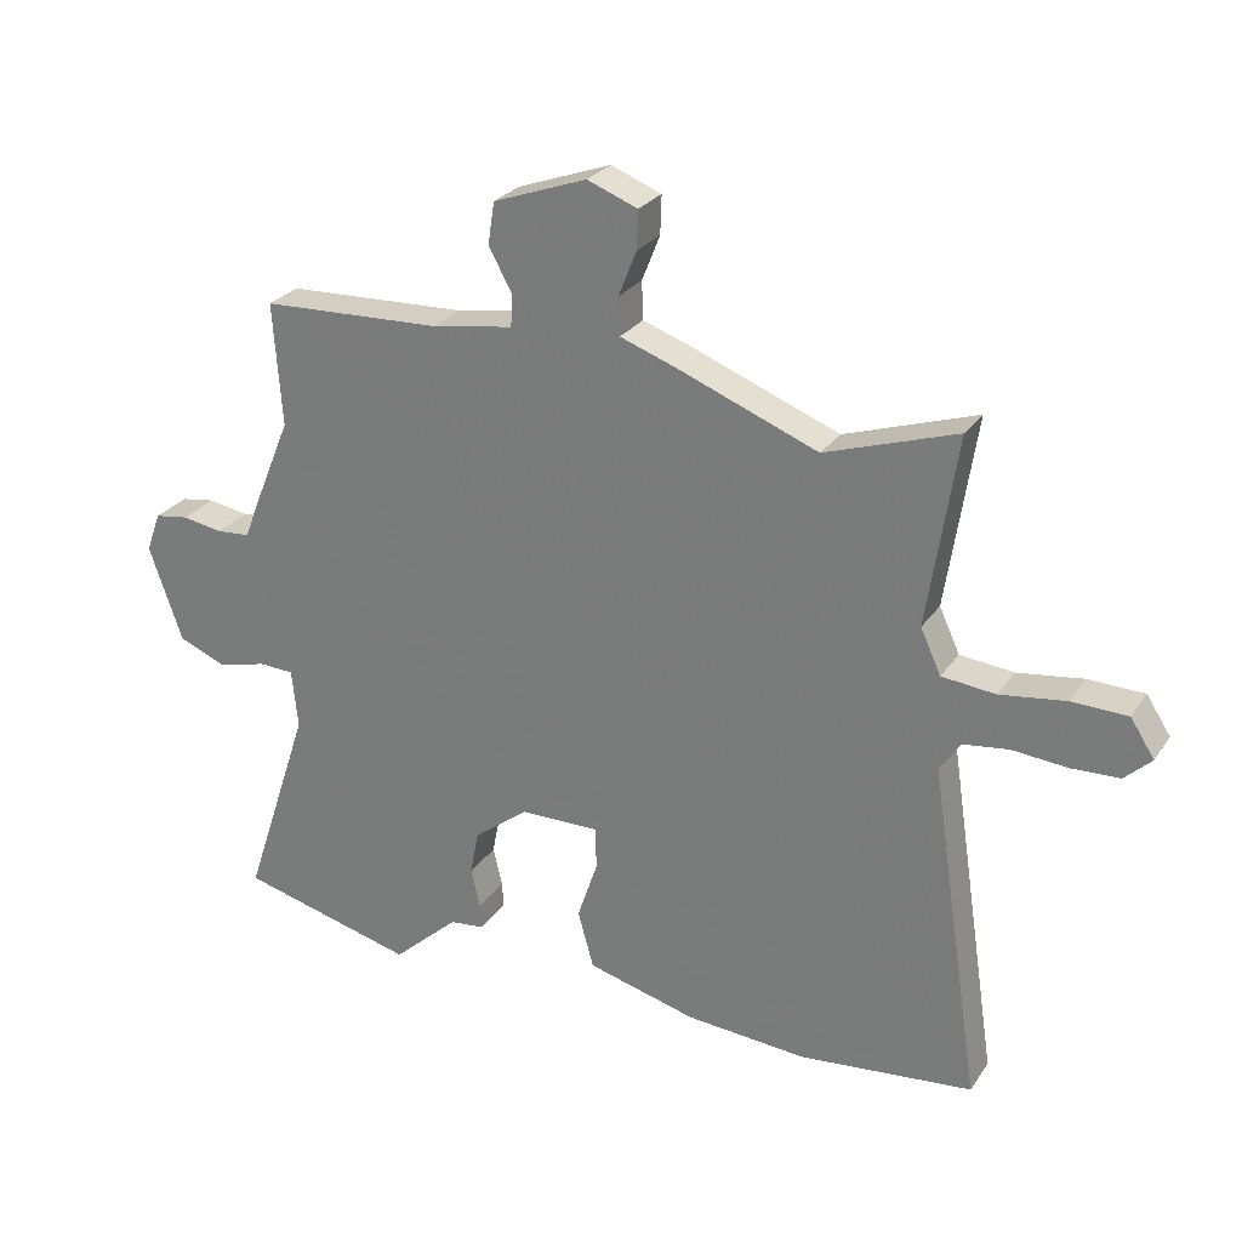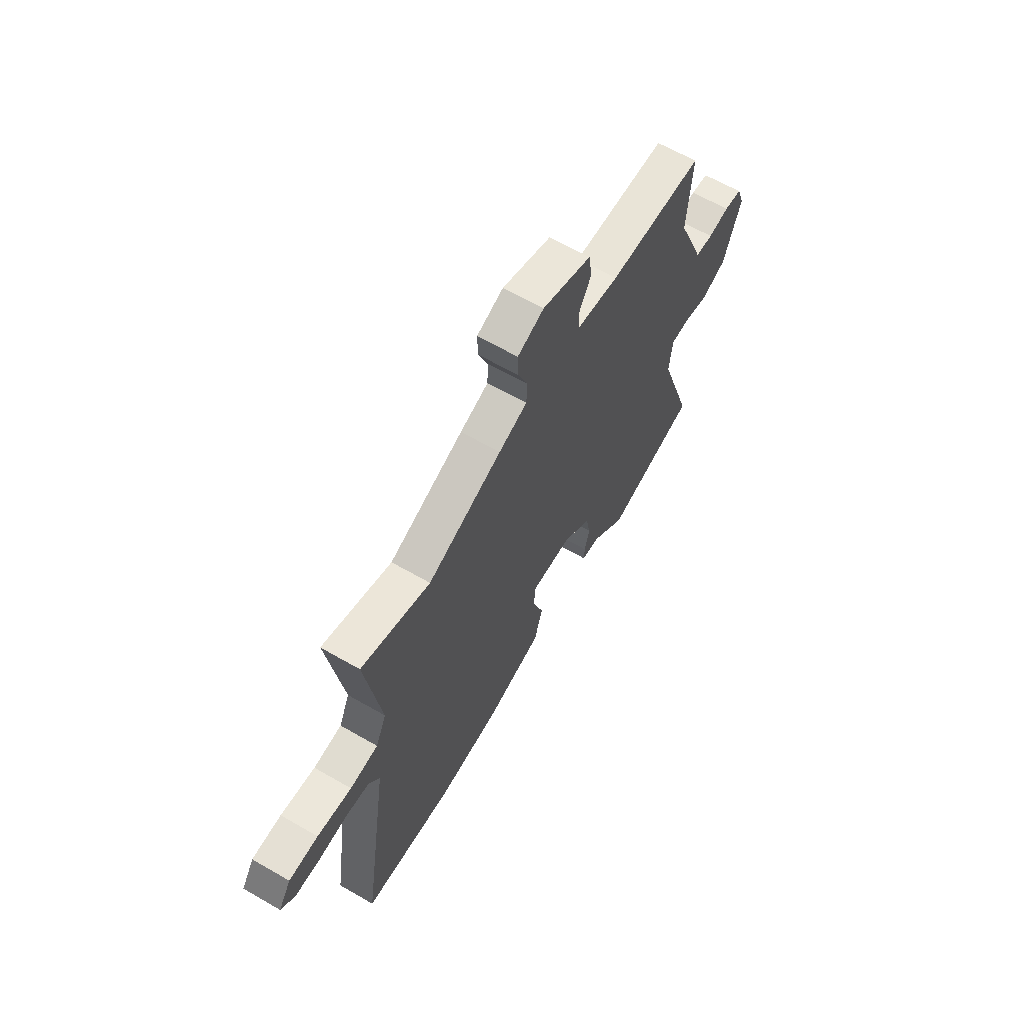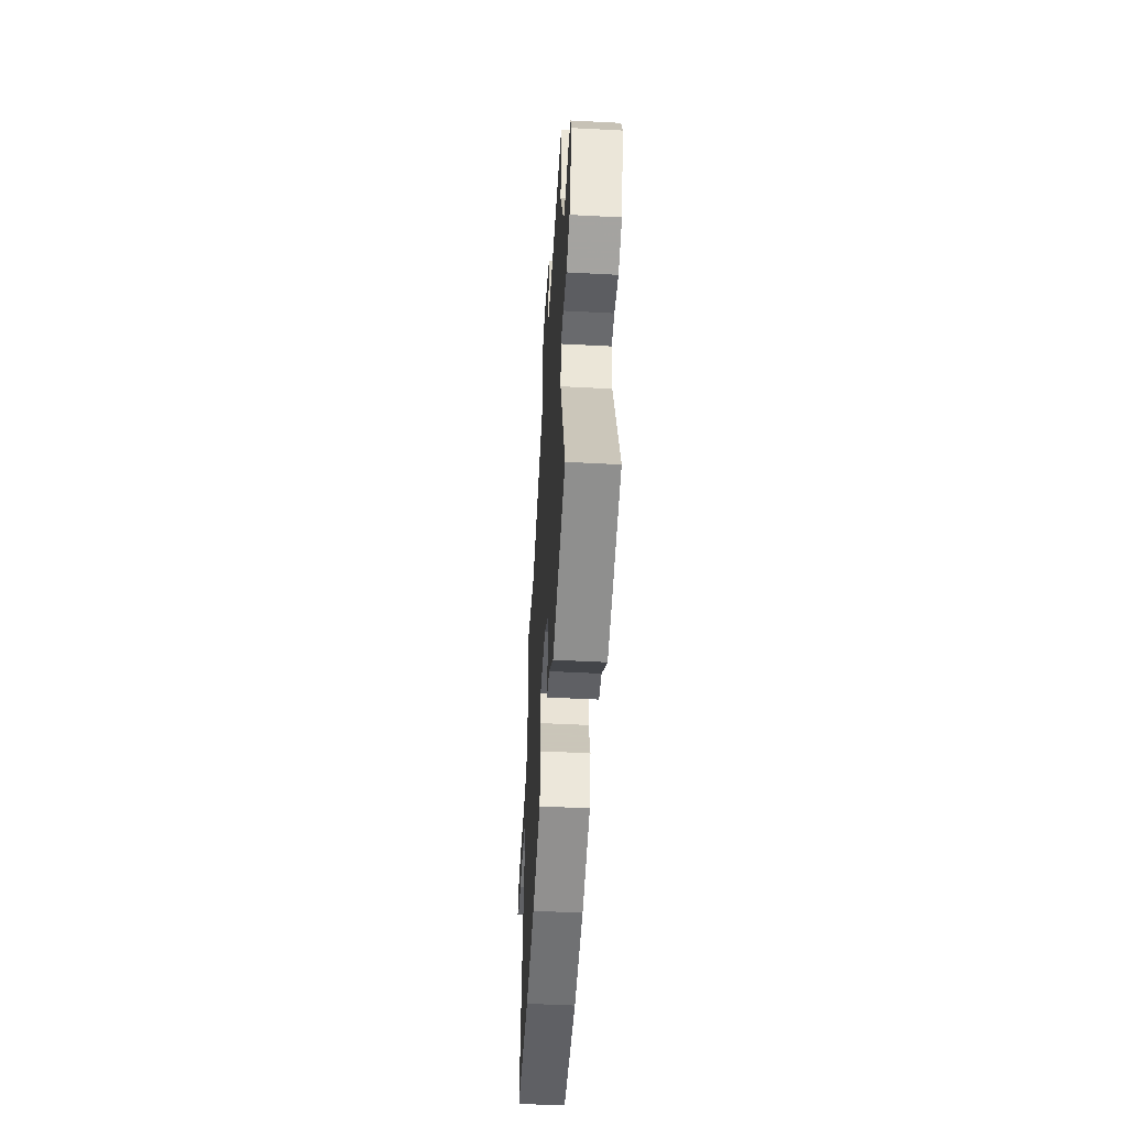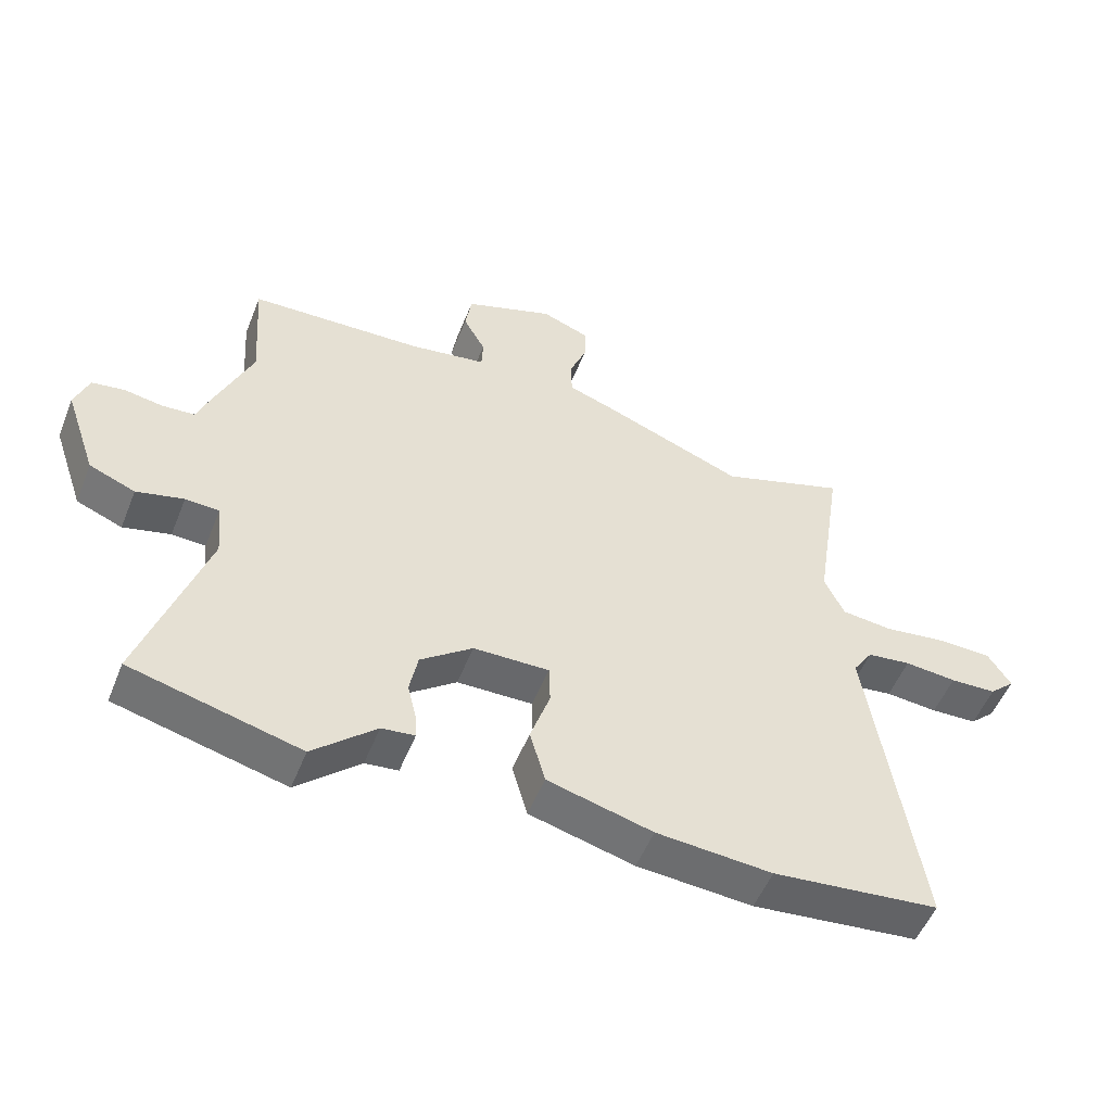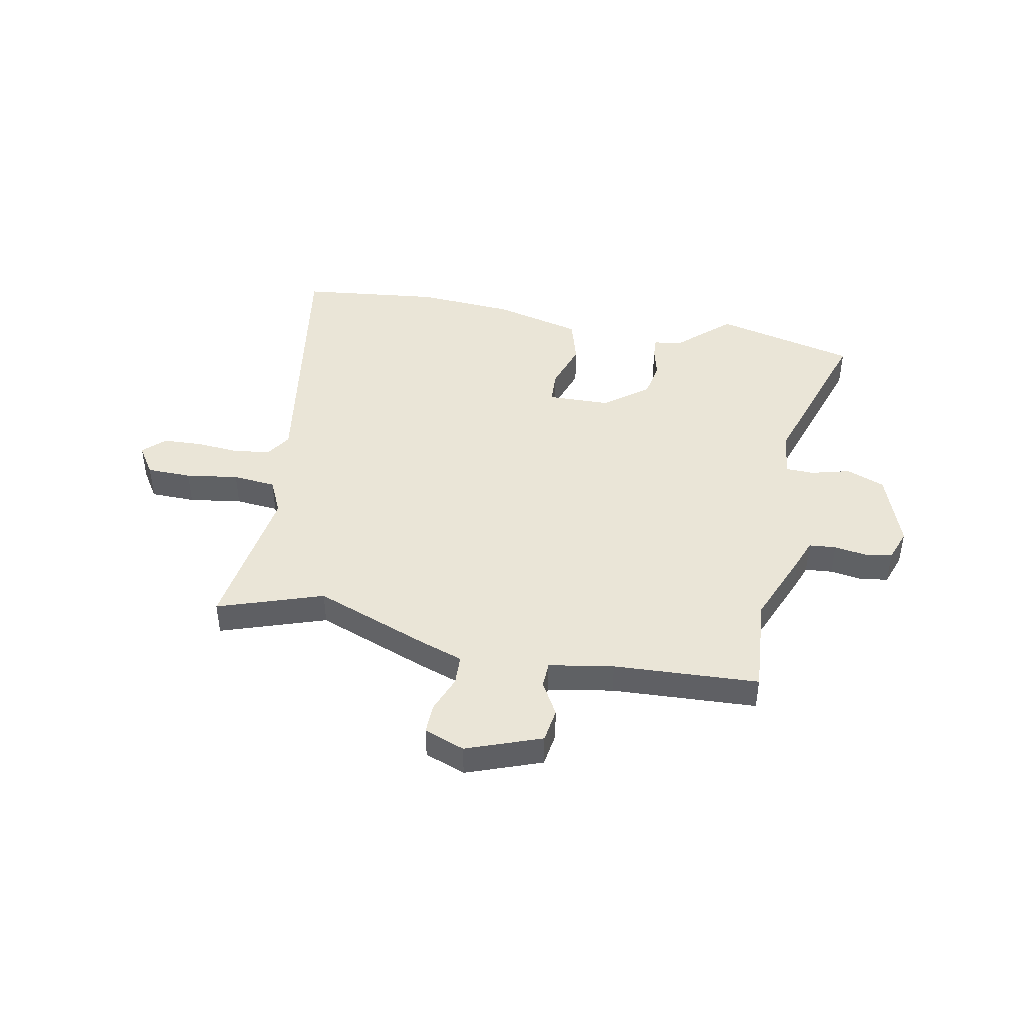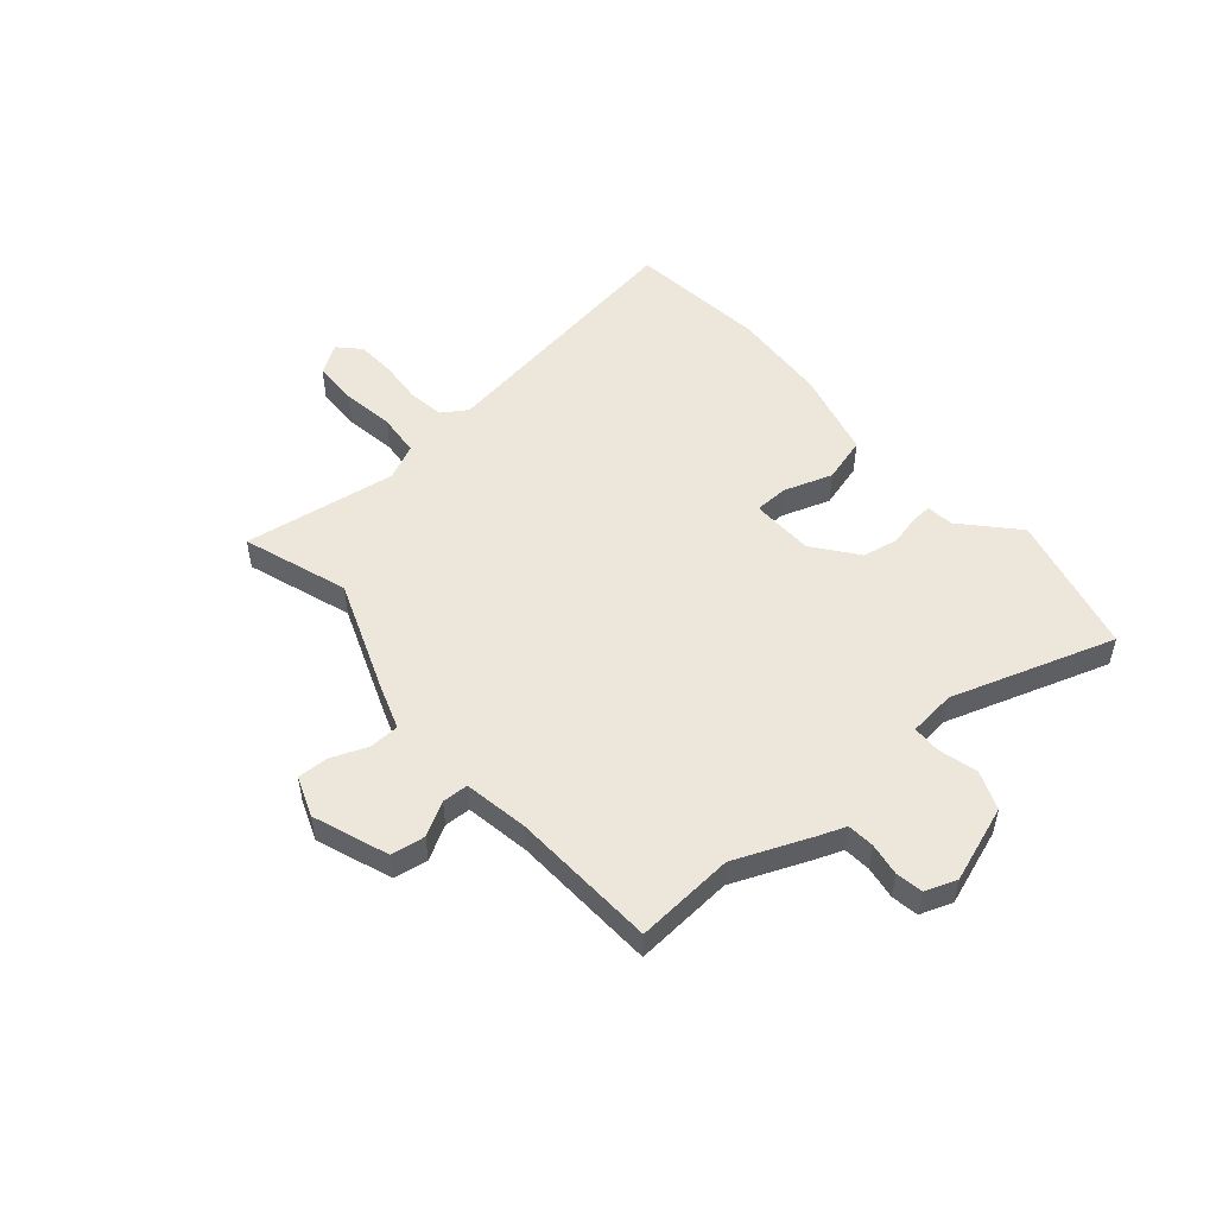
<metadata>
{"format":"obj","ext":"obj","renderer":"f3d","projection":"perspective","resolution":1024,"background":"white","views":[{"elev":26.8,"azim":-153.1,"up":"+Z"},{"elev":63.8,"azim":-59.8,"up":"+Z"},{"elev":-51.0,"azim":86.7,"up":"+Z"},{"elev":-52.8,"azim":158.4,"up":"+Z"},{"elev":44.0,"azim":10.6,"up":"+Y"},{"elev":51.3,"azim":49.1,"up":"+Y"}]}
</metadata>
<code>
v -0.555 0.07 0.518
v -0.357 0.07 0.452
v -0.143 0.07 0.535
v -0.061 0.07 0.564
v -0.059 0.07 0.621
v -0.086 0.07 0.689
v -0.088 0.07 0.747
v -0.012 0.07 0.776
v 0.129 0.07 0.725
v 0.139 0.07 0.661
v 0.104 0.07 0.598
v 0.106 0.07 0.549
v 0.228 0.07 0.529
v 0.501 0.07 0.517
v 0.488 0.07 0.331
v 0.547 0.07 0.189
v 0.567 0.07 0.137
v 0.618 0.07 0.133
v 0.679 0.07 0.143
v 0.73 0.07 0.135
v 0.752 0.07 0.075
v 0.702 0.07 -0.069
v 0.63 0.07 -0.098
v 0.556 0.07 -0.079
v 0.503 0.07 -0.081
v 0.494 0.07 -0.17
v 0.595 0.07 -0.476
v 0.329 0.07 -0.543
v 0.23 0.07 -0.453
v 0.178 0.07 -0.447
v 0.18 0.07 -0.409
v 0.194 0.07 -0.35
v 0.181 0.07 -0.283
v 0.099 0.07 -0.22
v -0.02 0.07 -0.218
v -0.022 0.07 -0.281
v 0.009 0.07 -0.373
v -0.015 0.07 -0.459
v -0.18 0.07 -0.502
v -0.362 0.07 -0.515
v -0.624 0.07 -0.487
v -0.547 0.07 0.021
v -0.578 0.07 0.068
v -0.647 0.07 0.077
v -0.729 0.07 0.07
v -0.802 0.07 0.073
v -0.842 0.07 0.111
v -0.806 0.07 0.167
v -0.722 0.07 0.169
v -0.623 0.07 0.155
v -0.542 0.07 0.163
v -0.511 0.07 0.23
v -0.555 0 0.518
v -0.357 0 0.452
v -0.143 0 0.535
v -0.061 0 0.564
v -0.059 0 0.621
v -0.086 0 0.689
v -0.088 0 0.747
v -0.012 0 0.776
v 0.129 0 0.725
v 0.139 0 0.661
v 0.104 0 0.598
v 0.106 0 0.549
v 0.228 0 0.529
v 0.501 0 0.517
v 0.488 0 0.331
v 0.547 0 0.189
v 0.567 0 0.137
v 0.618 0 0.133
v 0.679 0 0.143
v 0.73 0 0.135
v 0.752 0 0.075
v 0.702 0 -0.069
v 0.63 0 -0.098
v 0.556 0 -0.079
v 0.503 0 -0.081
v 0.494 0 -0.17
v 0.595 0 -0.476
v 0.329 0 -0.543
v 0.23 0 -0.453
v 0.178 0 -0.447
v 0.18 0 -0.409
v 0.194 0 -0.35
v 0.181 0 -0.283
v 0.099 0 -0.22
v -0.02 0 -0.218
v -0.022 0 -0.281
v 0.009 0 -0.373
v -0.015 0 -0.459
v -0.18 0 -0.502
v -0.362 0 -0.515
v -0.624 0 -0.487
v -0.547 0 0.021
v -0.578 0 0.068
v -0.647 0 0.077
v -0.729 0 0.07
v -0.802 0 0.073
v -0.842 0 0.111
v -0.806 0 0.167
v -0.722 0 0.169
v -0.623 0 0.155
v -0.542 0 0.163
v -0.511 0 0.23
f 47 48 49 50
f 47 50 51
f 44 45 46 47
f 43 44 47 51
f 42 43 51 52
f 40 41 42 52
f 36 37 38 39
f 35 36 39 40
f 29 30 31 32
f 29 32 33
f 26 27 28 29
f 25 26 29 33
f 21 22 23 24
f 21 24 25
f 18 19 20 21
f 17 18 21 25
f 15 16 17 25
f 13 14 15
f 12 13 15 25
f 8 9 10 11
f 8 11 12
f 5 6 7 8
f 4 5 8 12
f 2 3 4 12
f 40 52 1 2
f 35 40 2 12
f 34 35 12 25
f 25 33 34
f 102 101 100 99
f 103 102 99
f 99 98 97 96
f 103 99 96 95
f 104 103 95 94
f 104 94 93 92
f 91 90 89 88
f 92 91 88 87
f 84 83 82 81
f 85 84 81
f 81 80 79 78
f 85 81 78 77
f 76 75 74 73
f 77 76 73
f 73 72 71 70
f 77 73 70 69
f 77 69 68 67
f 67 66 65
f 77 67 65 64
f 63 62 61 60
f 64 63 60
f 60 59 58 57
f 64 60 57 56
f 64 56 55 54
f 54 53 104 92
f 64 54 92 87
f 77 64 87 86
f 86 85 77
f 1 53 54 2
f 2 54 55 3
f 3 55 56 4
f 4 56 57 5
f 5 57 58 6
f 6 58 59 7
f 7 59 60 8
f 8 60 61 9
f 9 61 62 10
f 10 62 63 11
f 11 63 64 12
f 12 64 65 13
f 13 65 66 14
f 14 66 67 15
f 15 67 68 16
f 16 68 69 17
f 17 69 70 18
f 18 70 71 19
f 19 71 72 20
f 20 72 73 21
f 21 73 74 22
f 22 74 75 23
f 23 75 76 24
f 24 76 77 25
f 25 77 78 26
f 26 78 79 27
f 27 79 80 28
f 28 80 81 29
f 29 81 82 30
f 30 82 83 31
f 31 83 84 32
f 32 84 85 33
f 33 85 86 34
f 34 86 87 35
f 35 87 88 36
f 36 88 89 37
f 37 89 90 38
f 38 90 91 39
f 39 91 92 40
f 40 92 93 41
f 41 93 94 42
f 42 94 95 43
f 43 95 96 44
f 44 96 97 45
f 45 97 98 46
f 46 98 99 47
f 47 99 100 48
f 48 100 101 49
f 49 101 102 50
f 50 102 103 51
f 51 103 104 52
f 52 104 53 1

</code>
